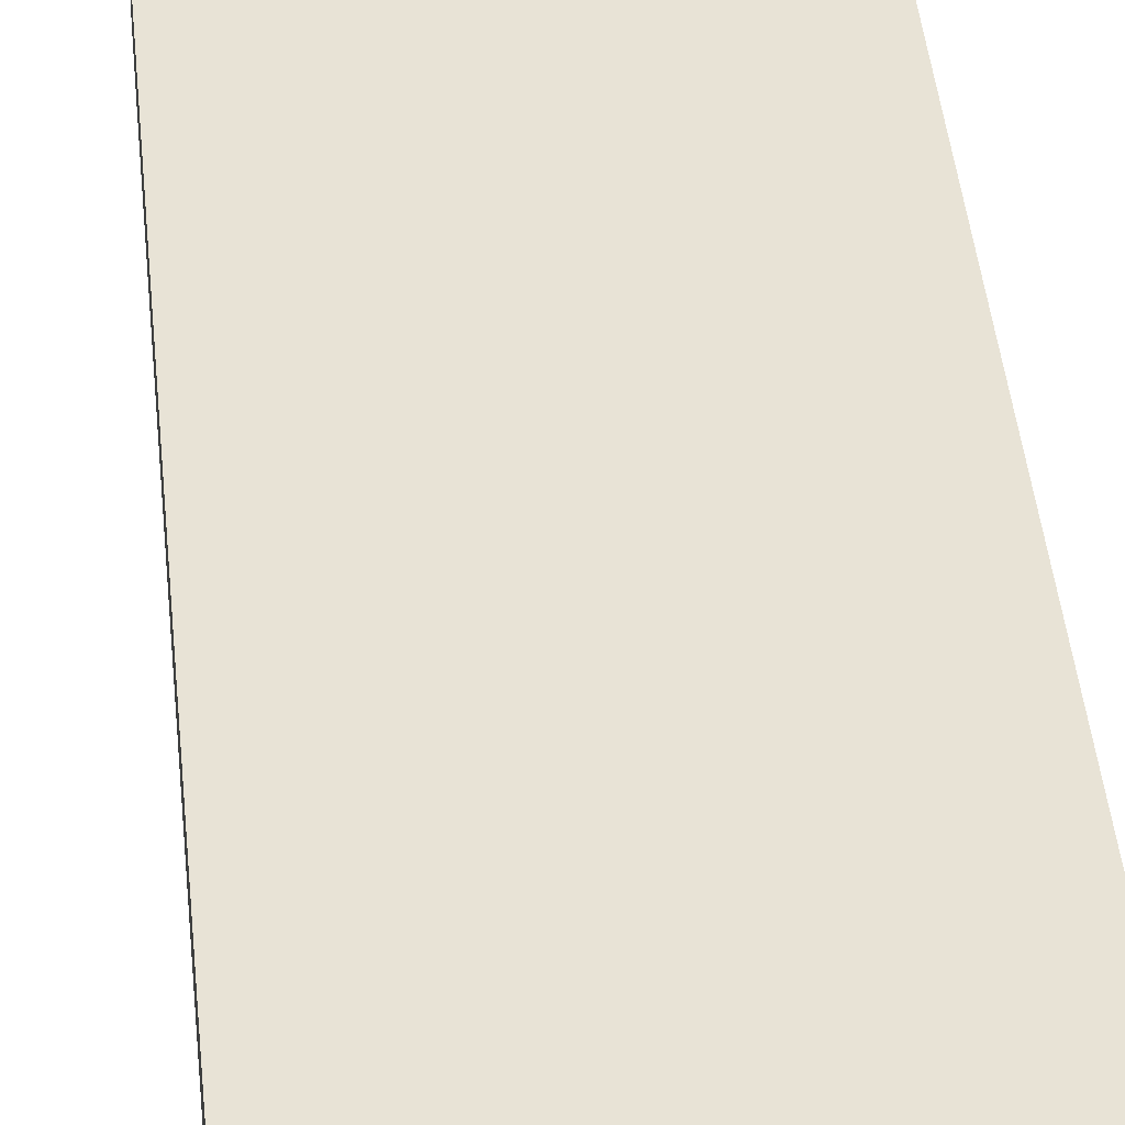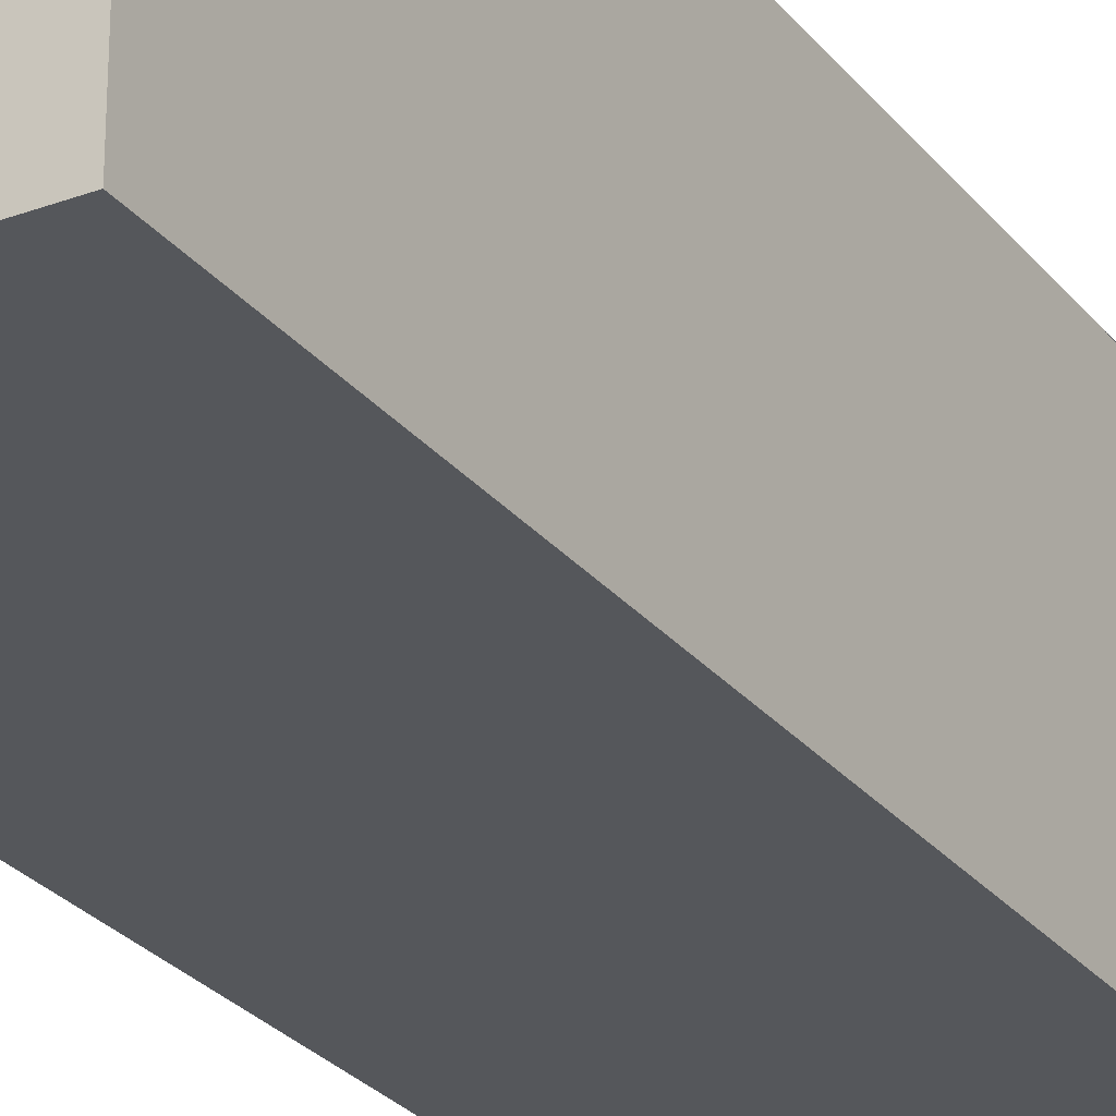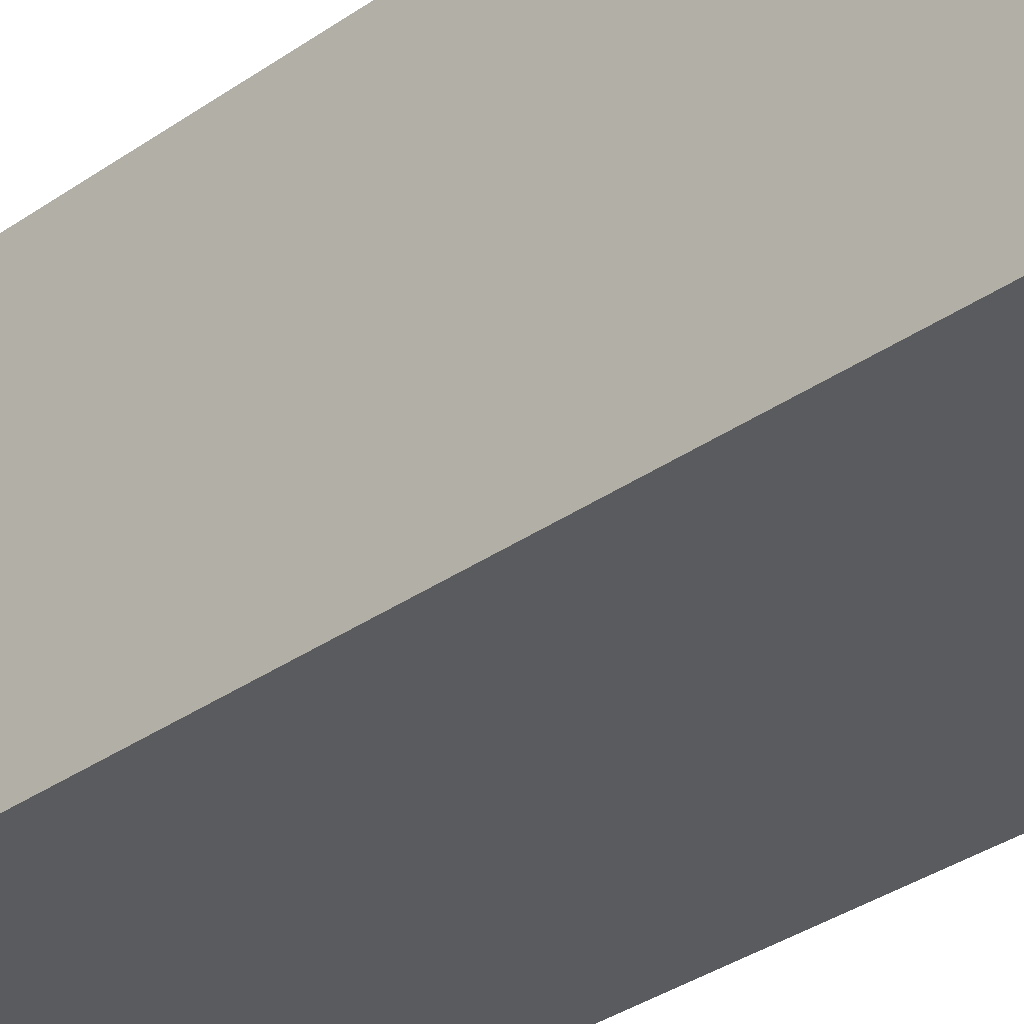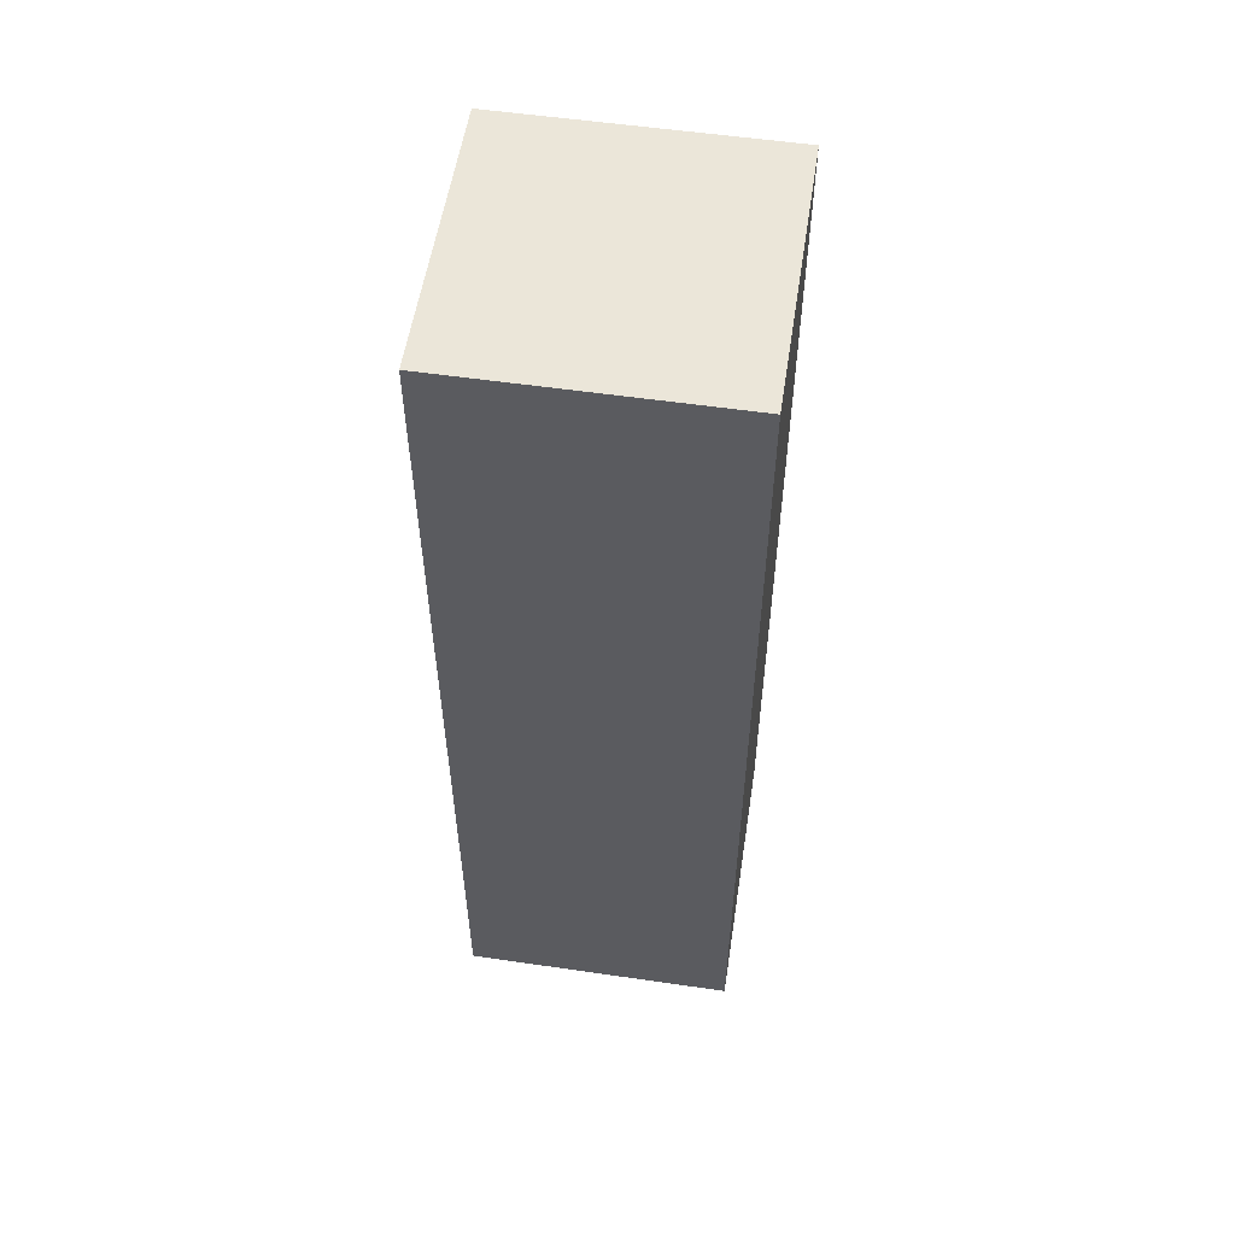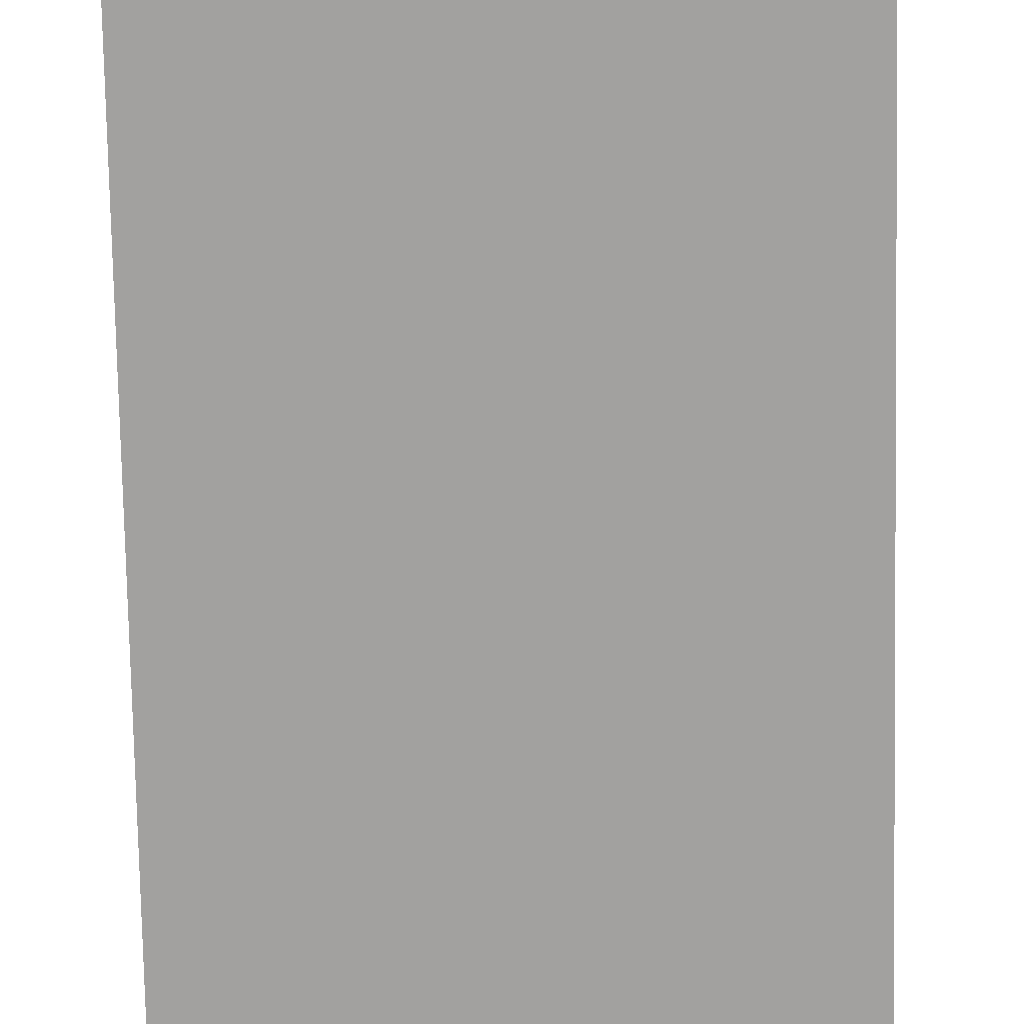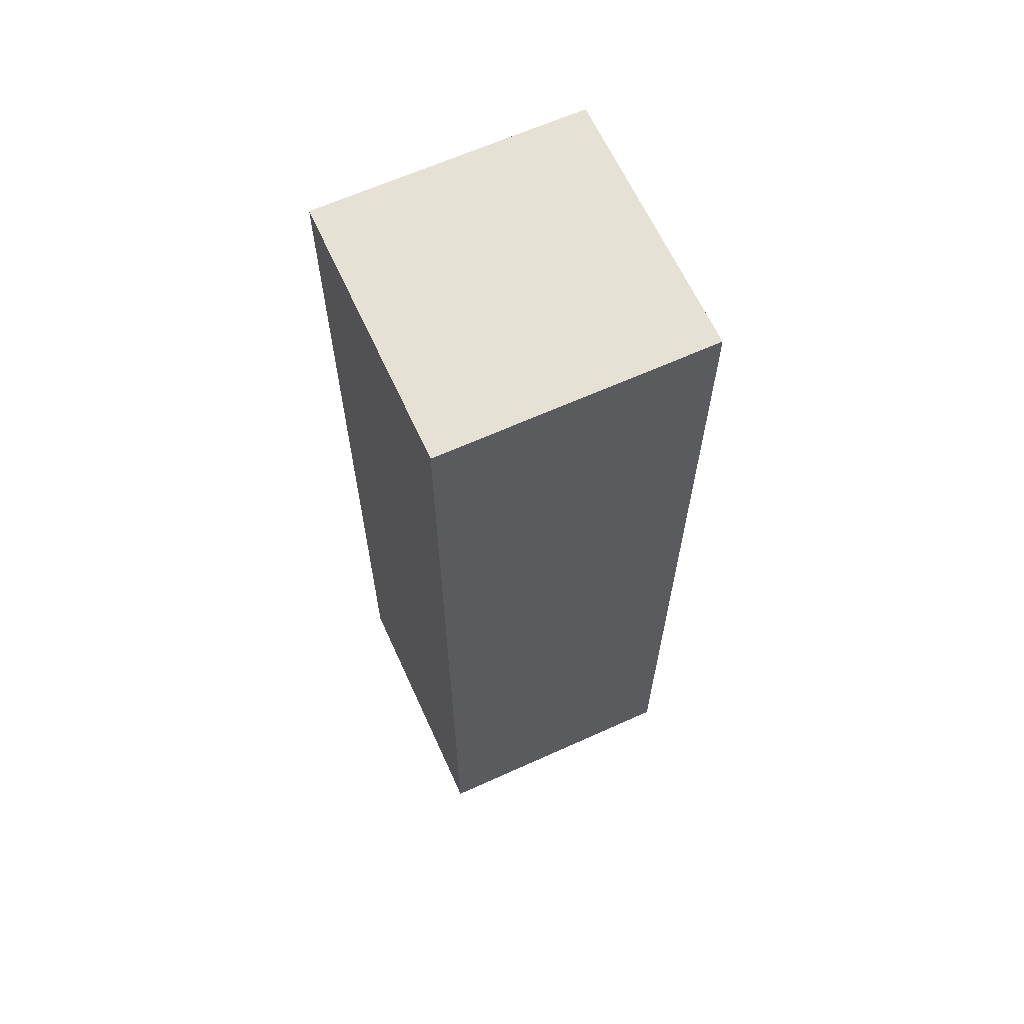
<metadata>
{"format":"obj","ext":"obj","renderer":"f3d","projection":"perspective","resolution":1024,"background":"white","views":[{"elev":41.4,"azim":174.6,"up":"+Z"},{"elev":-27.0,"azim":29.9,"up":"+Z"},{"elev":-32.9,"azim":-45.7,"up":"+Z"},{"elev":55.5,"azim":-171.3,"up":"+Y"},{"elev":-72.2,"azim":1.1,"up":"+Z"},{"elev":64.3,"azim":-114.5,"up":"+Y"}]}
</metadata>
<code>
o Cube.5782_0292
v 1.896 0.465 -1.68
v 1.896 0.507 -1.68
v 1.884 0.465 -1.68
v 1.884 0.507 -1.68
v 1.896 0.465 -1.668
v 1.896 0.507 -1.668
v 1.884 0.465 -1.668
v 1.884 0.507 -1.668
f 2 1 3
f 4 3 7
f 8 7 5
f 6 5 1
f 7 3 1
f 4 8 6
f 2 3 4
f 4 7 8
f 8 5 6
f 6 1 2
f 7 1 5
f 4 6 2

</code>
